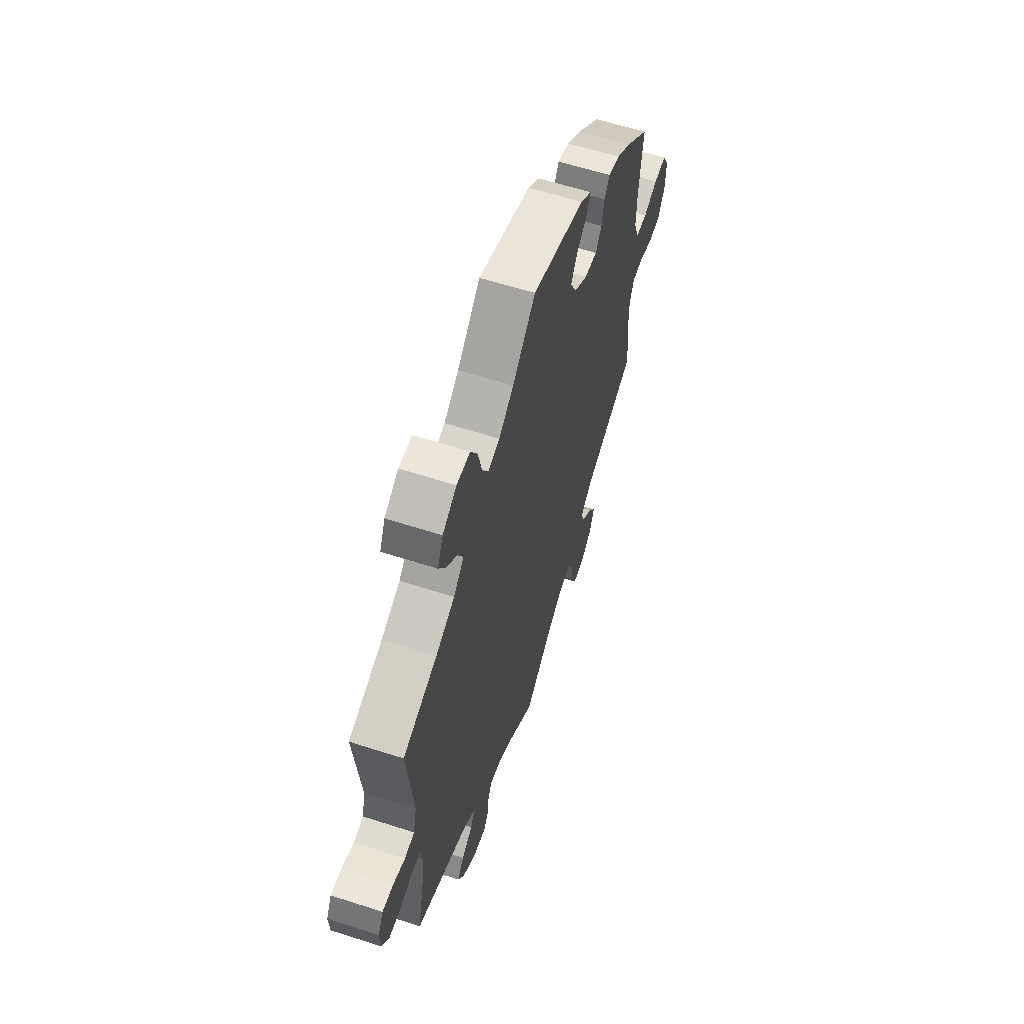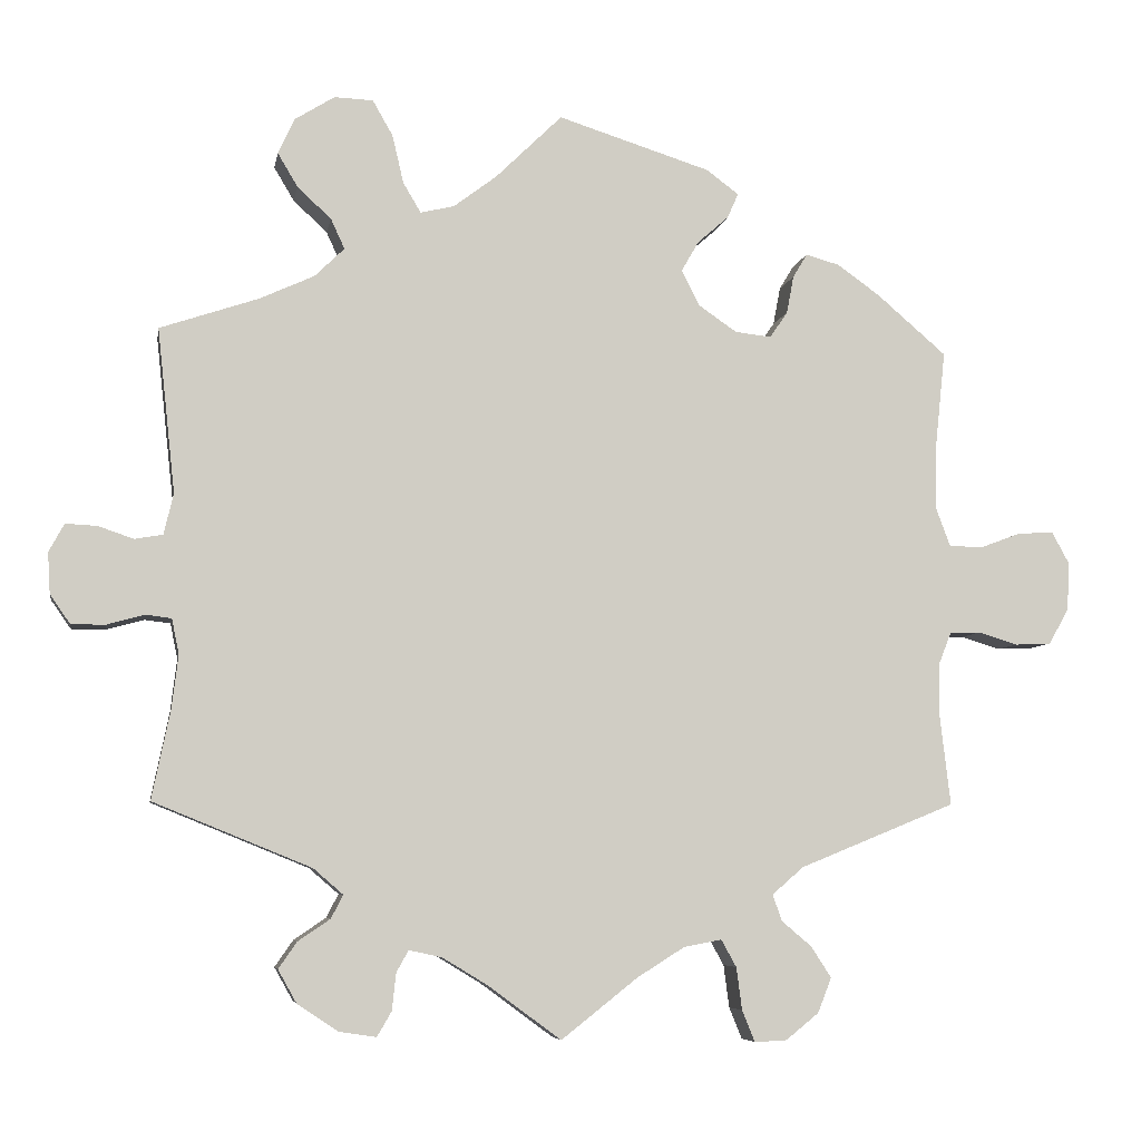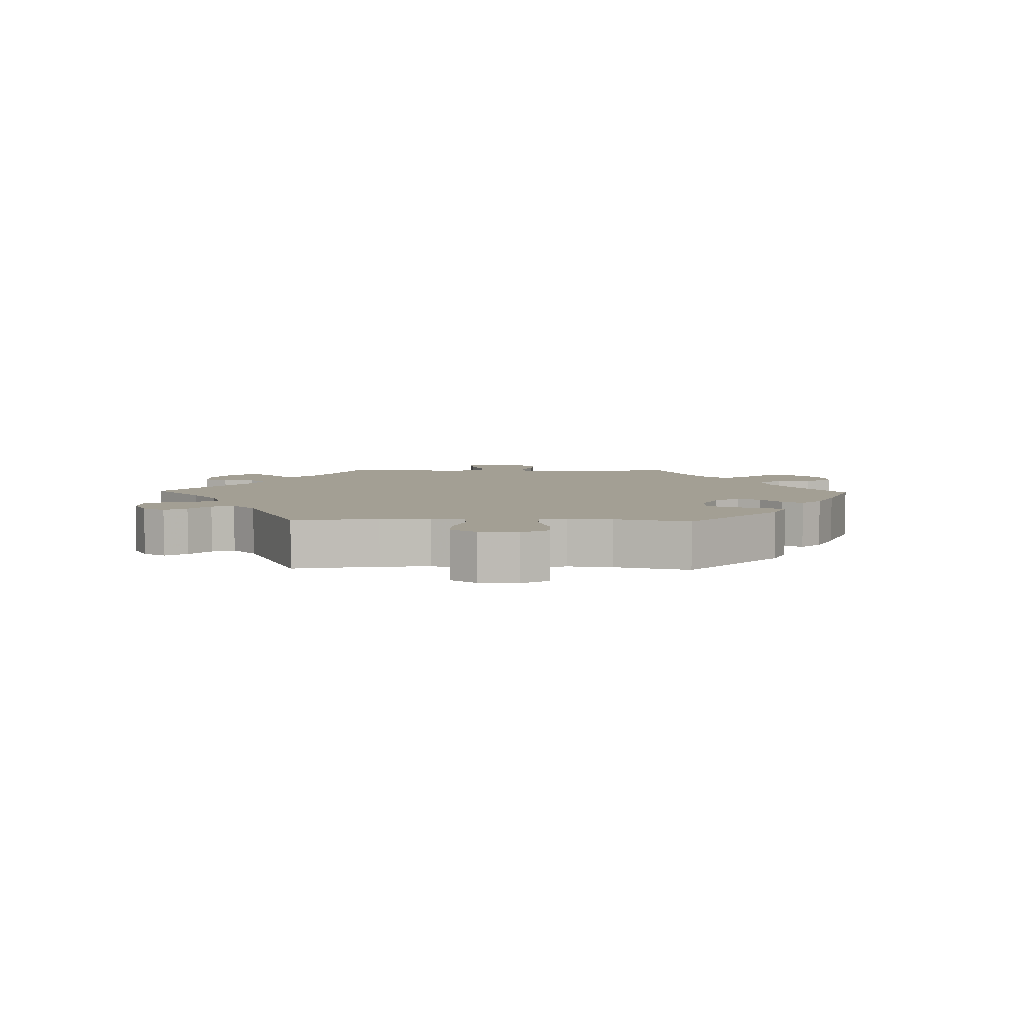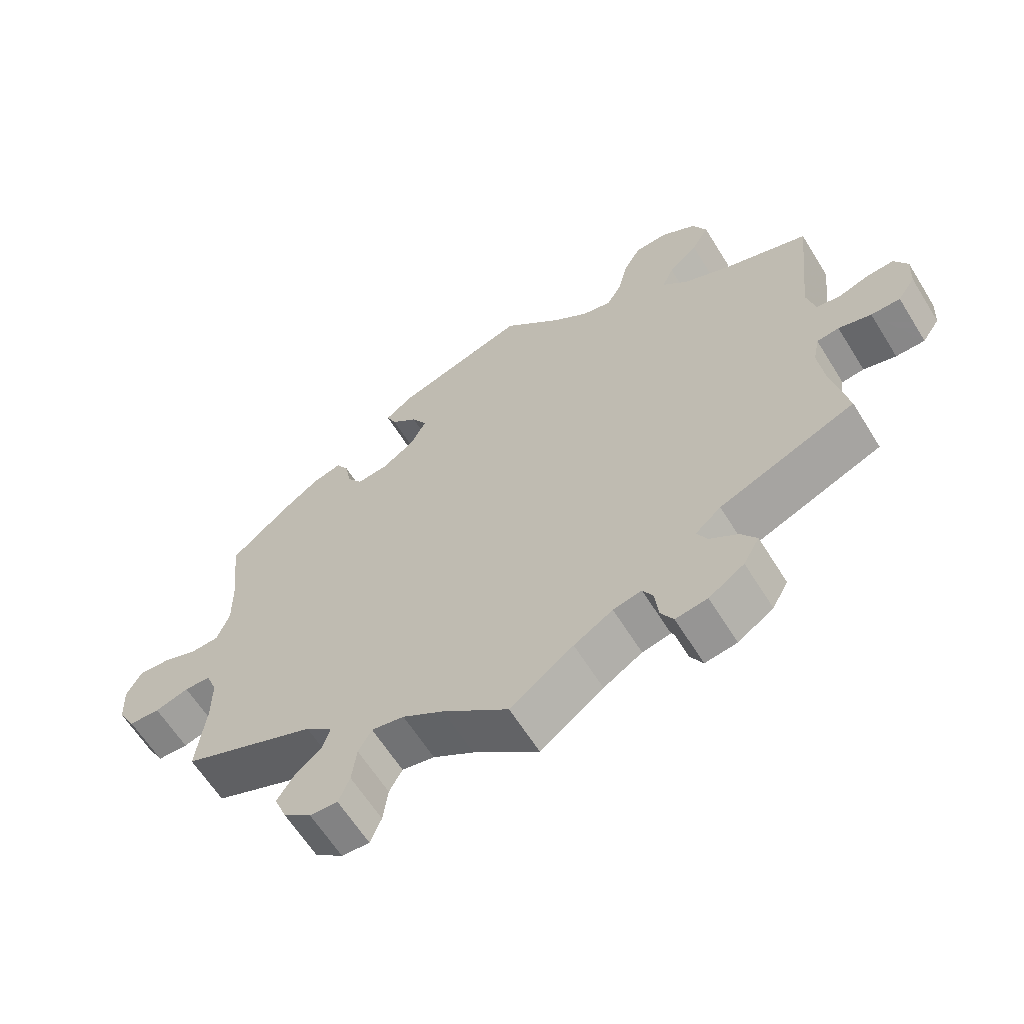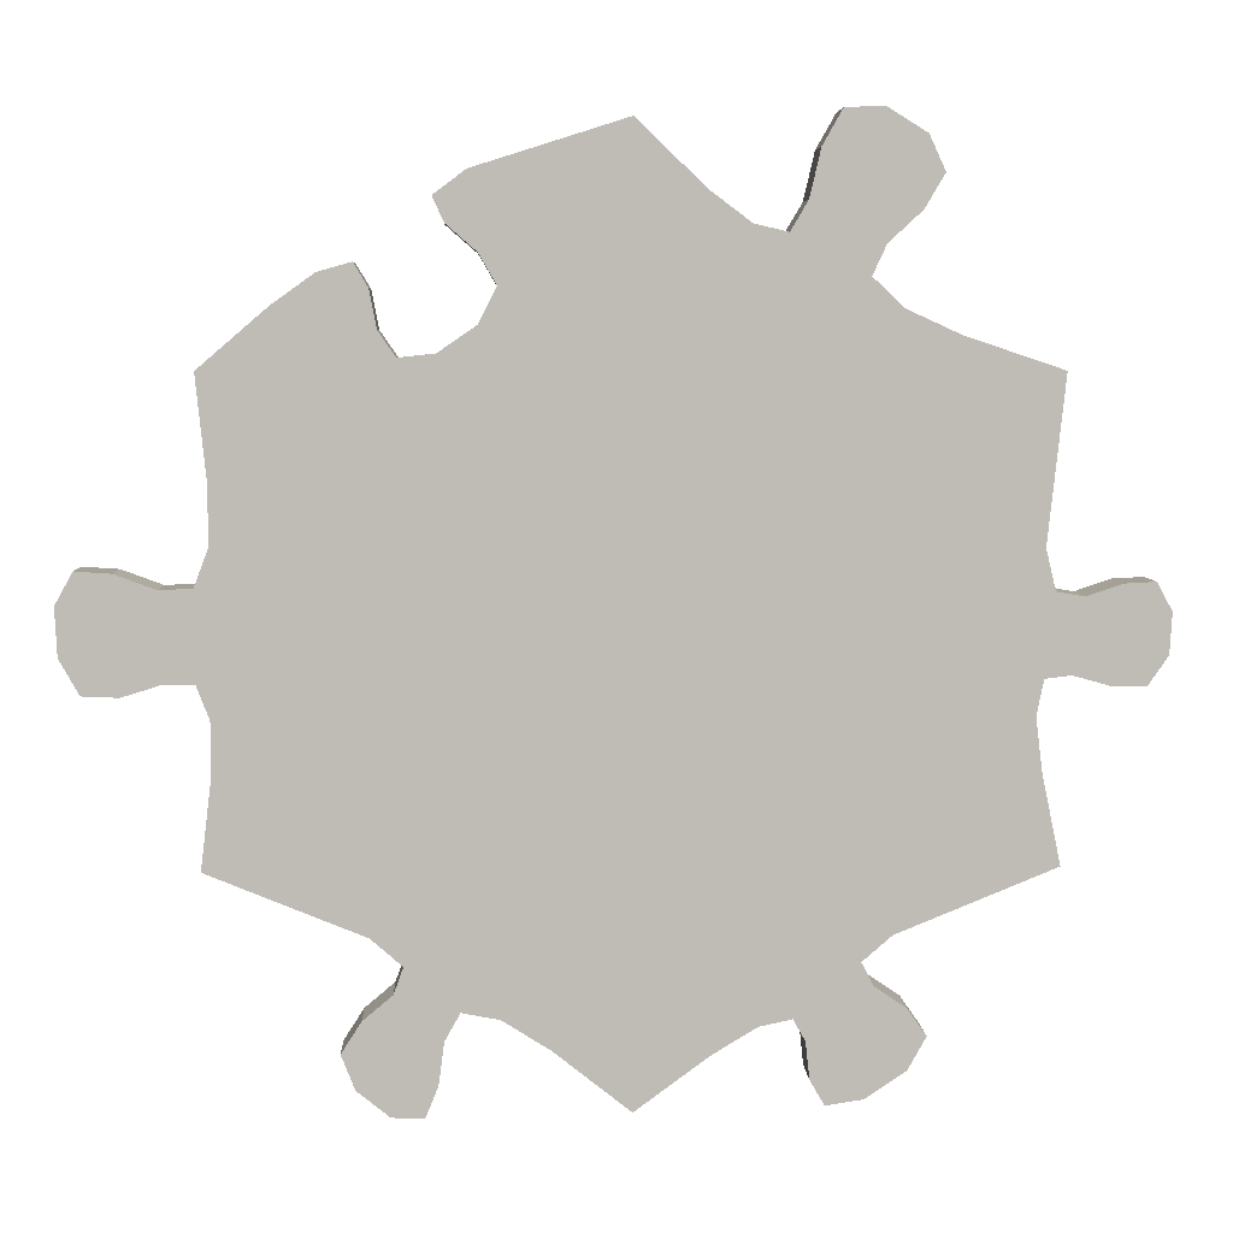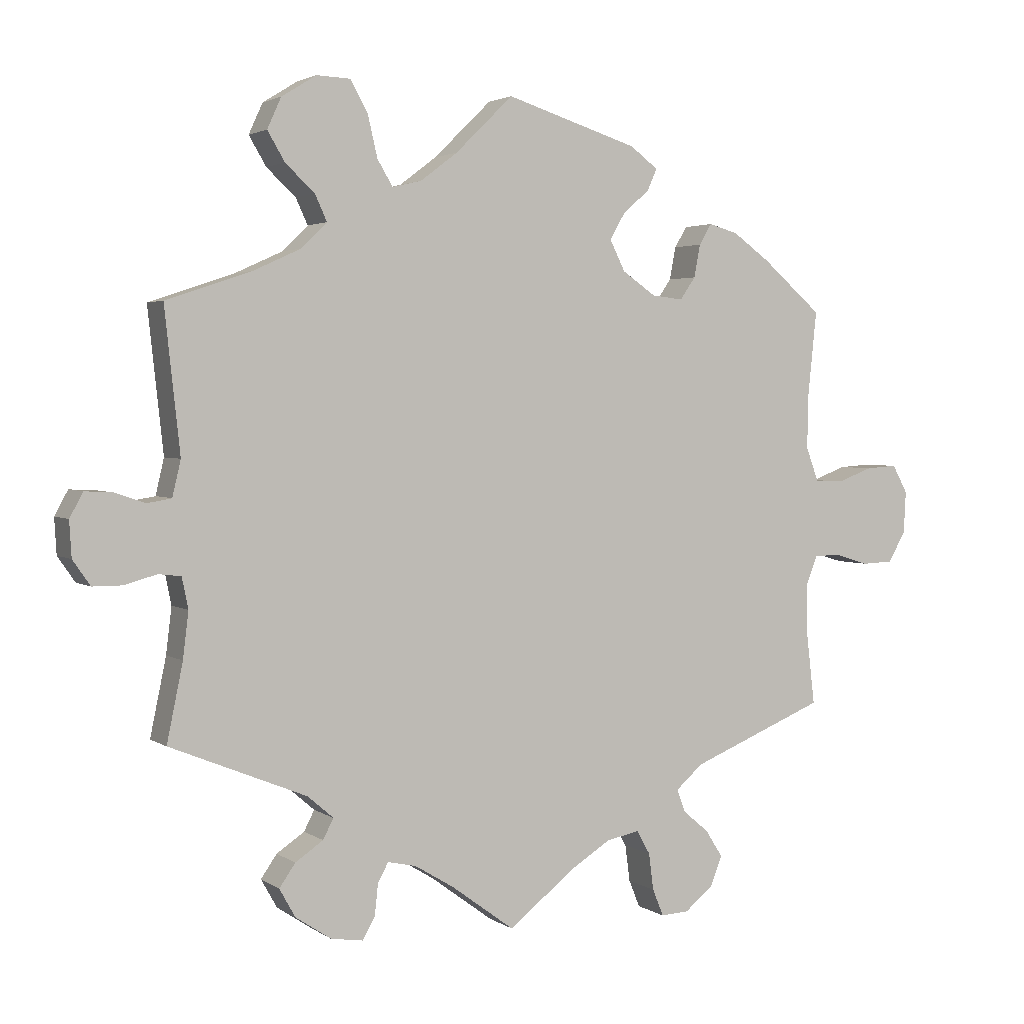
<metadata>
{"format":"obj","ext":"obj","renderer":"f3d","projection":"perspective","resolution":1024,"background":"white","views":[{"elev":60.2,"azim":-71.7,"up":"+Z"},{"elev":-6.3,"azim":-9.8,"up":"+Z"},{"elev":5.4,"azim":-28.5,"up":"+Y"},{"elev":-62.6,"azim":-148.2,"up":"+Z"},{"elev":5.5,"azim":177.7,"up":"+Z"},{"elev":2.8,"azim":-26.3,"up":"+Z"}]}
</metadata>
<code>
v 0.306 0.07 -0.368
v 0.267 0.07 -0.402
v 0.279 0.07 -0.435
v 0.316 0.07 -0.466
v 0.341 0.07 -0.505
v 0.324 0.07 -0.548
v 0.283 0.07 -0.581
v 0.243 0.07 -0.583
v 0.227 0.07 -0.544
v 0.22 0.07 -0.491
v 0.201 0.07 -0.457
v 0.154 0.07 -0.466
v 0.095 0.07 -0.503
v 0 0.07 -0.578
v -0.091 0.07 -0.511
v -0.147 0.07 -0.477
v -0.188 0.07 -0.468
v -0.203 0.07 -0.495
v -0.208 0.07 -0.541
v -0.226 0.07 -0.572
v -0.272 0.07 -0.565
v -0.323 0.07 -0.531
v -0.346 0.07 -0.49
v -0.323 0.07 -0.457
v -0.283 0.07 -0.43
v -0.268 0.07 -0.401
v -0.305 0.07 -0.369
v -0.501 0.07 -0.289
v -0.478 0.07 -0.178
v -0.47 0.07 -0.112
v -0.479 0.07 -0.068
v -0.511 0.07 -0.064
v -0.558 0.07 -0.077
v -0.6 0.07 -0.077
v -0.625 0.07 -0.041
v -0.628 0.07 0.01
v -0.609 0.07 0.045
v -0.57 0.07 0.043
v -0.526 0.07 0.028
v -0.491 0.07 0.034
v -0.479 0.07 0.085
v -0.501 0.07 0.289
v -0.379 0.07 0.33
v -0.311 0.07 0.361
v -0.274 0.07 0.397
v -0.291 0.07 0.434
v -0.333 0.07 0.473
v -0.358 0.07 0.515
v -0.338 0.07 0.559
v -0.288 0.07 0.59
v -0.24 0.07 0.588
v -0.215 0.07 0.544
v -0.201 0.07 0.484
v -0.179 0.07 0.447
v -0.137 0.07 0.457
v -0.084 0.07 0.497
v -0.001 0.07 0.578
v 0.189 0.07 0.518
v 0.229 0.07 0.488
v 0.215 0.07 0.457
v 0.177 0.07 0.424
v 0.155 0.07 0.386
v 0.177 0.07 0.342
v 0.225 0.07 0.309
v 0.27 0.07 0.304
v 0.292 0.07 0.336
v 0.301 0.07 0.383
v 0.319 0.07 0.413
v 0.361 0.07 0.401
v 0.414 0.07 0.363
v 0.5 0.07 0.289
v 0.487 0.07 0.164
v 0.486 0.07 0.089
v 0.504 0.07 0.041
v 0.545 0.07 0.039
v 0.596 0.07 0.058
v 0.641 0.07 0.061
v 0.663 0.07 0.021
v 0.66 0.07 -0.039
v 0.635 0.07 -0.083
v 0.59 0.07 -0.085
v 0.541 0.07 -0.07
v 0.503 0.07 -0.071
v 0.487 0.07 -0.112
v 0.487 0.07 -0.179
v 0.5 0.07 -0.289
v 0.306 0 -0.368
v 0.267 0 -0.402
v 0.279 0 -0.435
v 0.316 0 -0.466
v 0.341 0 -0.505
v 0.324 0 -0.548
v 0.283 0 -0.581
v 0.243 0 -0.583
v 0.227 0 -0.544
v 0.22 0 -0.491
v 0.201 0 -0.457
v 0.154 0 -0.466
v 0.095 0 -0.503
v 0 0 -0.578
v -0.091 0 -0.511
v -0.147 0 -0.477
v -0.188 0 -0.468
v -0.203 0 -0.495
v -0.208 0 -0.541
v -0.226 0 -0.572
v -0.272 0 -0.565
v -0.323 0 -0.531
v -0.346 0 -0.49
v -0.323 0 -0.457
v -0.283 0 -0.43
v -0.268 0 -0.401
v -0.305 0 -0.369
v -0.501 0 -0.289
v -0.478 0 -0.178
v -0.47 0 -0.112
v -0.479 0 -0.068
v -0.511 0 -0.064
v -0.558 0 -0.077
v -0.6 0 -0.077
v -0.625 0 -0.041
v -0.628 0 0.01
v -0.609 0 0.045
v -0.57 0 0.043
v -0.526 0 0.028
v -0.491 0 0.034
v -0.479 0 0.085
v -0.501 0 0.289
v -0.379 0 0.33
v -0.311 0 0.361
v -0.274 0 0.397
v -0.291 0 0.434
v -0.333 0 0.473
v -0.358 0 0.515
v -0.338 0 0.559
v -0.288 0 0.59
v -0.24 0 0.588
v -0.215 0 0.544
v -0.201 0 0.484
v -0.179 0 0.447
v -0.137 0 0.457
v -0.084 0 0.497
v -0.001 0 0.578
v 0.189 0 0.518
v 0.229 0 0.488
v 0.215 0 0.457
v 0.177 0 0.424
v 0.155 0 0.386
v 0.177 0 0.342
v 0.225 0 0.309
v 0.27 0 0.304
v 0.292 0 0.336
v 0.301 0 0.383
v 0.319 0 0.413
v 0.361 0 0.401
v 0.414 0 0.363
v 0.5 0 0.289
v 0.487 0 0.164
v 0.486 0 0.089
v 0.504 0 0.041
v 0.545 0 0.039
v 0.596 0 0.058
v 0.641 0 0.061
v 0.663 0 0.021
v 0.66 0 -0.039
v 0.635 0 -0.083
v 0.59 0 -0.085
v 0.541 0 -0.07
v 0.503 0 -0.071
v 0.487 0 -0.112
v 0.487 0 -0.179
v 0.5 0 -0.289
f 85 86 1
f 84 85 1 2
f 83 84 2
f 79 80 81 82
f 79 82 83
f 78 79 83
f 75 76 77 78
f 74 75 78 83
f 73 74 83 2
f 69 70 71 72
f 69 72 73 2
f 66 67 68 69
f 65 66 69 2
f 58 59 60 61
f 56 57 58 61
f 55 56 61 62
f 54 55 62 63
f 50 51 52 53
f 50 53 54
f 49 50 54
f 46 47 48 49
f 45 46 49 54
f 44 45 54 63
f 41 42 43
f 40 41 43 44
f 36 37 38 39
f 36 39 40
f 35 36 40
f 32 33 34 35
f 31 32 35 40
f 30 31 40 44
f 27 28 29
f 26 27 29 30
f 22 23 24 25
f 22 25 26
f 21 22 26
f 18 19 20 21
f 17 18 21 26
f 16 17 26 30
f 13 14 15
f 12 13 15 16
f 11 12 16 30
f 7 8 9 10
f 7 10 11
f 6 7 11
f 3 4 5 6
f 3 6 11
f 2 3 11 30
f 64 65 2 30
f 30 44 63 64
f 87 172 171
f 88 87 171 170
f 88 170 169
f 168 167 166 165
f 169 168 165
f 169 165 164
f 164 163 162 161
f 169 164 161 160
f 88 169 160 159
f 158 157 156 155
f 88 159 158 155
f 155 154 153 152
f 88 155 152 151
f 147 146 145 144
f 147 144 143 142
f 148 147 142 141
f 149 148 141 140
f 139 138 137 136
f 140 139 136
f 140 136 135
f 135 134 133 132
f 140 135 132 131
f 149 140 131 130
f 129 128 127
f 130 129 127 126
f 125 124 123 122
f 126 125 122
f 126 122 121
f 121 120 119 118
f 126 121 118 117
f 130 126 117 116
f 115 114 113
f 116 115 113 112
f 111 110 109 108
f 112 111 108
f 112 108 107
f 107 106 105 104
f 112 107 104 103
f 116 112 103 102
f 101 100 99
f 102 101 99 98
f 116 102 98 97
f 96 95 94 93
f 97 96 93
f 97 93 92
f 92 91 90 89
f 97 92 89
f 116 97 89 88
f 116 88 151 150
f 150 149 130 116
f 1 87 88 2
f 2 88 89 3
f 3 89 90 4
f 4 90 91 5
f 5 91 92 6
f 6 92 93 7
f 7 93 94 8
f 8 94 95 9
f 9 95 96 10
f 10 96 97 11
f 11 97 98 12
f 12 98 99 13
f 13 99 100 14
f 14 100 101 15
f 15 101 102 16
f 16 102 103 17
f 17 103 104 18
f 18 104 105 19
f 19 105 106 20
f 20 106 107 21
f 21 107 108 22
f 22 108 109 23
f 23 109 110 24
f 24 110 111 25
f 25 111 112 26
f 26 112 113 27
f 27 113 114 28
f 28 114 115 29
f 29 115 116 30
f 30 116 117 31
f 31 117 118 32
f 32 118 119 33
f 33 119 120 34
f 34 120 121 35
f 35 121 122 36
f 36 122 123 37
f 37 123 124 38
f 38 124 125 39
f 39 125 126 40
f 40 126 127 41
f 41 127 128 42
f 42 128 129 43
f 43 129 130 44
f 44 130 131 45
f 45 131 132 46
f 46 132 133 47
f 47 133 134 48
f 48 134 135 49
f 49 135 136 50
f 50 136 137 51
f 51 137 138 52
f 52 138 139 53
f 53 139 140 54
f 54 140 141 55
f 55 141 142 56
f 56 142 143 57
f 57 143 144 58
f 58 144 145 59
f 59 145 146 60
f 60 146 147 61
f 61 147 148 62
f 62 148 149 63
f 63 149 150 64
f 64 150 151 65
f 65 151 152 66
f 66 152 153 67
f 67 153 154 68
f 68 154 155 69
f 69 155 156 70
f 70 156 157 71
f 71 157 158 72
f 72 158 159 73
f 73 159 160 74
f 74 160 161 75
f 75 161 162 76
f 76 162 163 77
f 77 163 164 78
f 78 164 165 79
f 79 165 166 80
f 80 166 167 81
f 81 167 168 82
f 82 168 169 83
f 83 169 170 84
f 84 170 171 85
f 85 171 172 86
f 86 172 87 1

</code>
